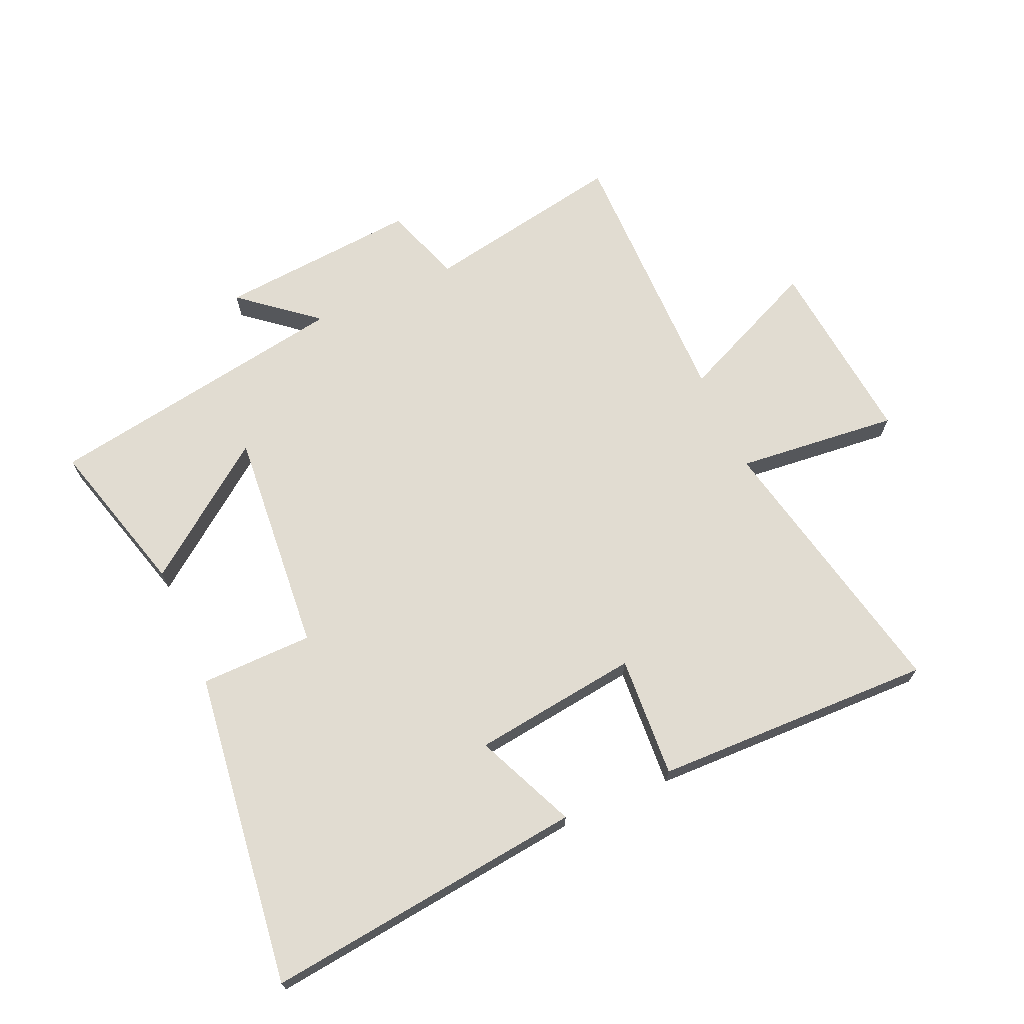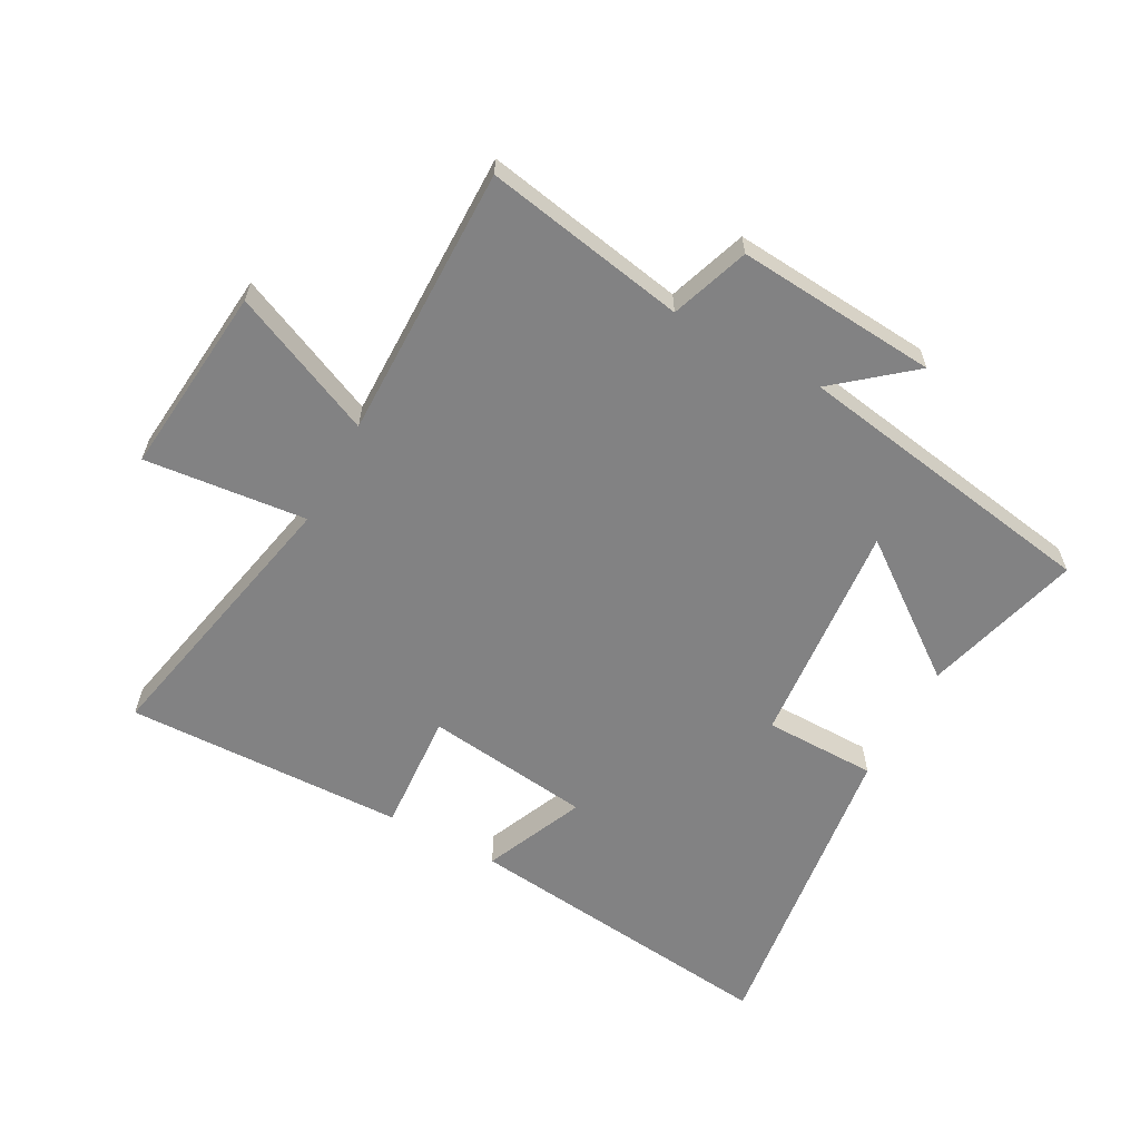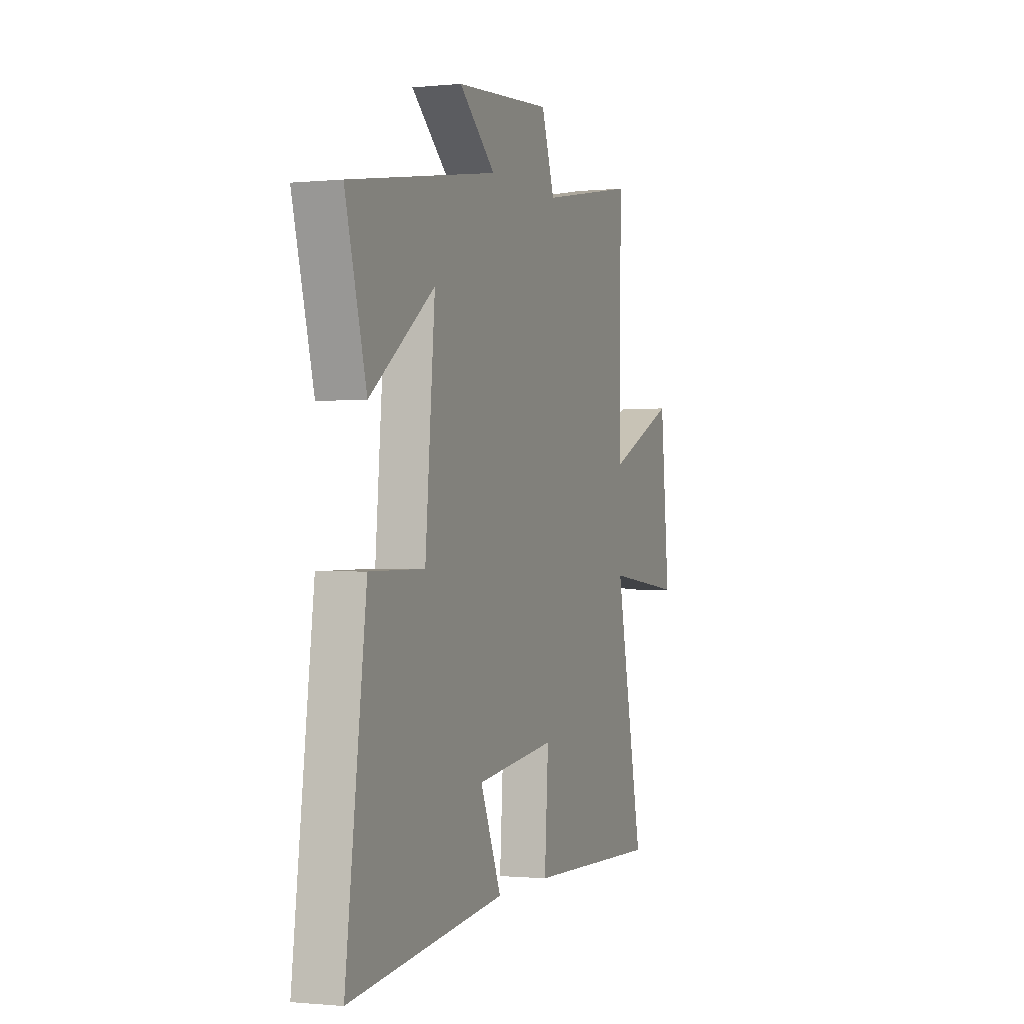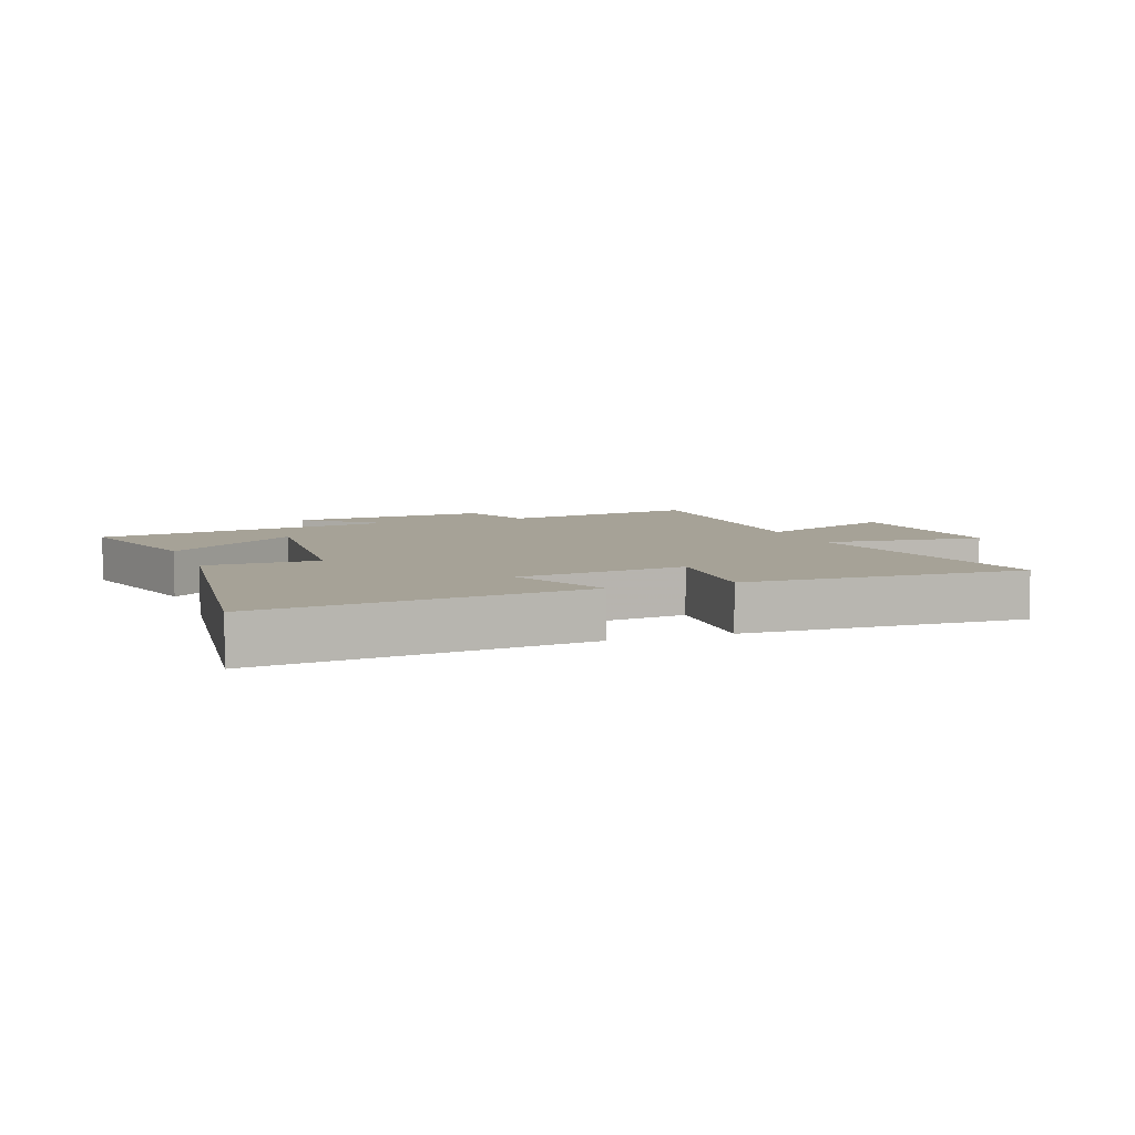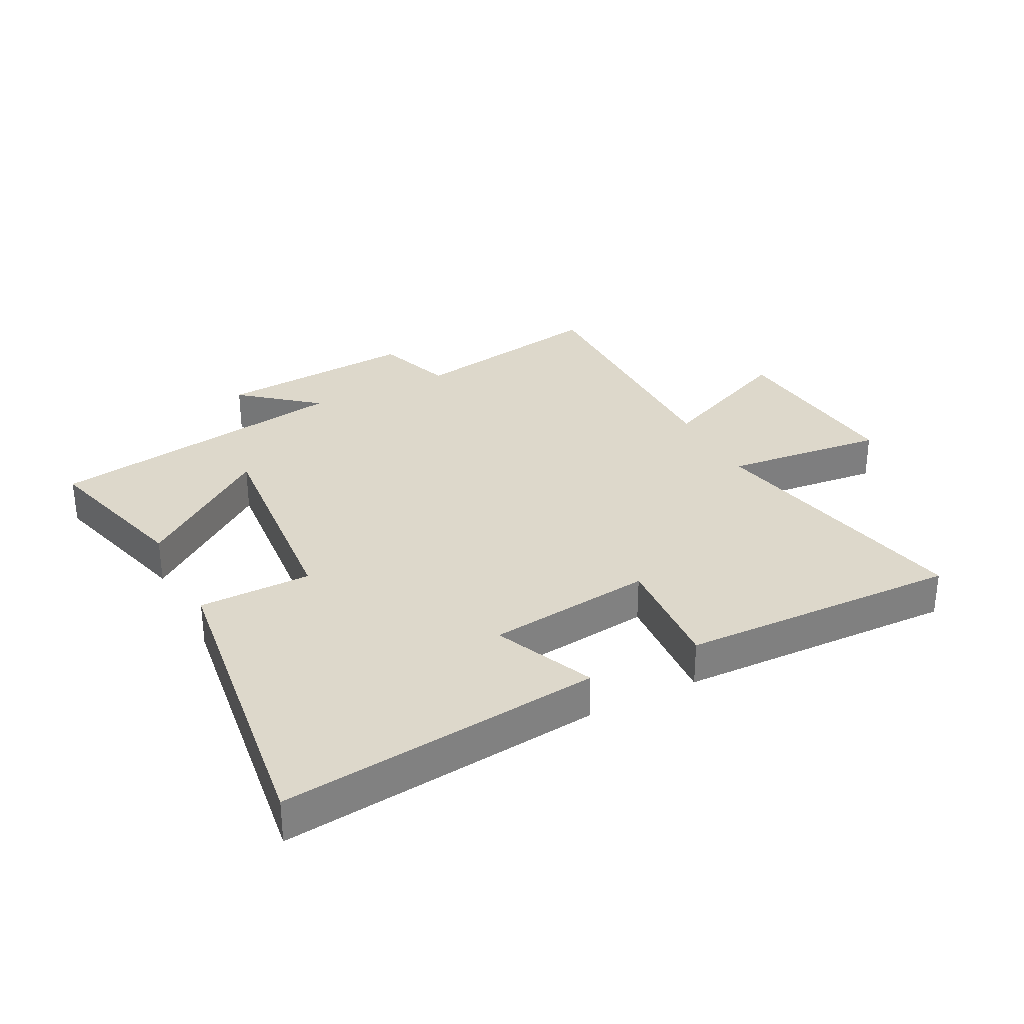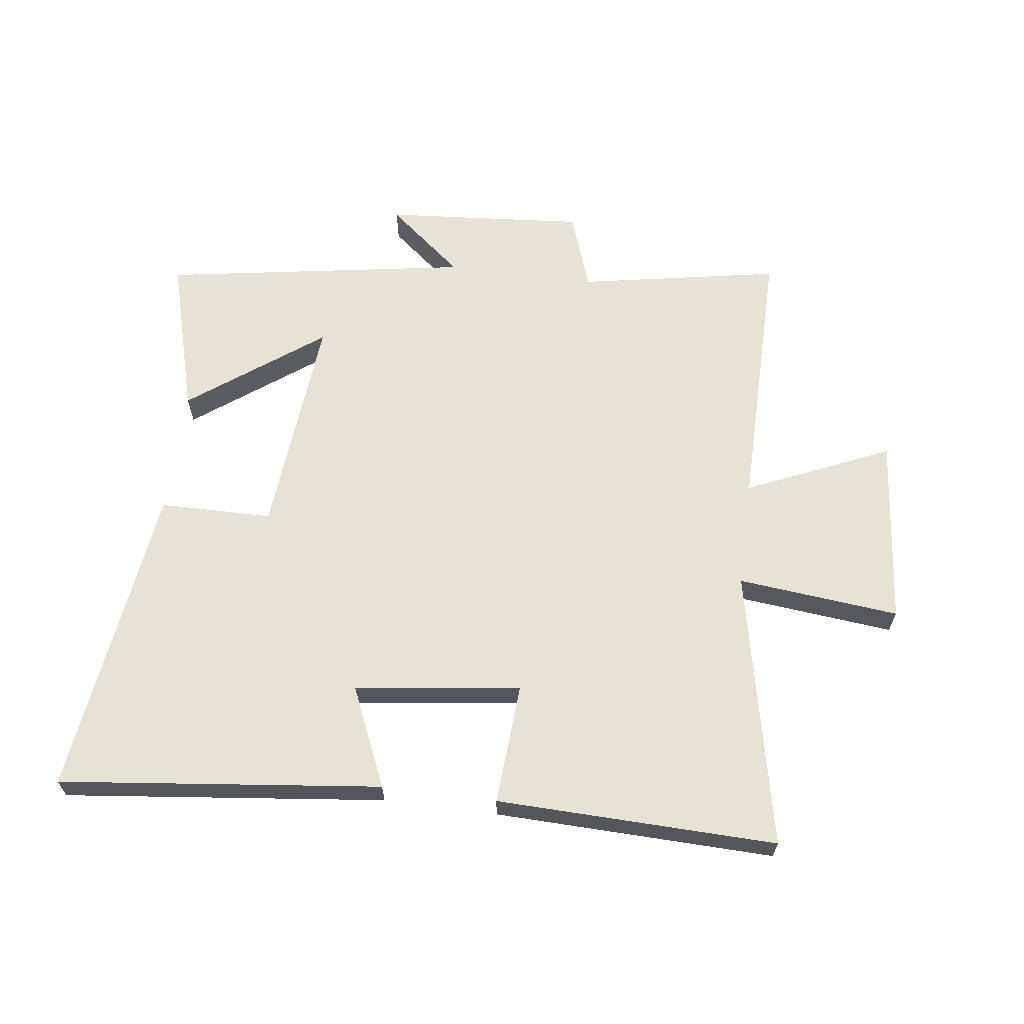
<metadata>
{"format":"obj","ext":"obj","renderer":"f3d","projection":"perspective","resolution":1024,"background":"white","views":[{"elev":69.0,"azim":156.0,"up":"+Y"},{"elev":-60.9,"azim":-28.5,"up":"+Y"},{"elev":-0.9,"azim":110.4,"up":"+Z"},{"elev":6.5,"azim":159.8,"up":"+Y"},{"elev":31.1,"azim":152.8,"up":"+Y"},{"elev":63.8,"azim":-172.6,"up":"+Y"}]}
</metadata>
<code>
v 0.571 0.07 0.418
v 0.5 0.07 0.161
v 0.285 0.07 0.321
v 0.317 0.07 -0.045
v 0.5 0.07 -0.047
v 0.567 0.07 -0.559
v 0.046 0.07 -0.5
v 0.117 0.07 -0.337
v -0.153 0.07 -0.303
v -0.14 0.07 -0.5
v -0.594 0.07 -0.512
v -0.5 0.07 -0.062
v -0.763 0.07 -0.089
v -0.733 0.07 0.219
v -0.5 0.07 0.116
v -0.503 0.07 0.56
v -0.176 0.07 0.5
v -0.132 0.07 0.627
v 0.194 0.07 0.601
v 0.072 0.07 0.5
v 0.571 0 0.418
v 0.5 0 0.161
v 0.285 0 0.321
v 0.317 0 -0.045
v 0.5 0 -0.047
v 0.567 0 -0.559
v 0.046 0 -0.5
v 0.117 0 -0.337
v -0.153 0 -0.303
v -0.14 0 -0.5
v -0.594 0 -0.512
v -0.5 0 -0.062
v -0.763 0 -0.089
v -0.733 0 0.219
v -0.5 0 0.116
v -0.503 0 0.56
v -0.176 0 0.5
v -0.132 0 0.627
v 0.194 0 0.601
v 0.072 0 0.5
f 17 18 19 20
f 17 20 1
f 15 16 17
f 15 17 1
f 12 13 14 15
f 9 10 11 12
f 8 9 12 15
f 6 7 8
f 5 6 8
f 4 5 8
f 3 4 8 15
f 1 2 3
f 1 3 15
f 40 39 38 37
f 21 40 37
f 37 36 35
f 21 37 35
f 35 34 33 32
f 32 31 30 29
f 35 32 29 28
f 28 27 26
f 28 26 25
f 28 25 24
f 35 28 24 23
f 23 22 21
f 35 23 21
f 1 21 22 2
f 2 22 23 3
f 3 23 24 4
f 4 24 25 5
f 5 25 26 6
f 6 26 27 7
f 7 27 28 8
f 8 28 29 9
f 9 29 30 10
f 10 30 31 11
f 11 31 32 12
f 12 32 33 13
f 13 33 34 14
f 14 34 35 15
f 15 35 36 16
f 16 36 37 17
f 17 37 38 18
f 18 38 39 19
f 19 39 40 20
f 20 40 21 1

</code>
